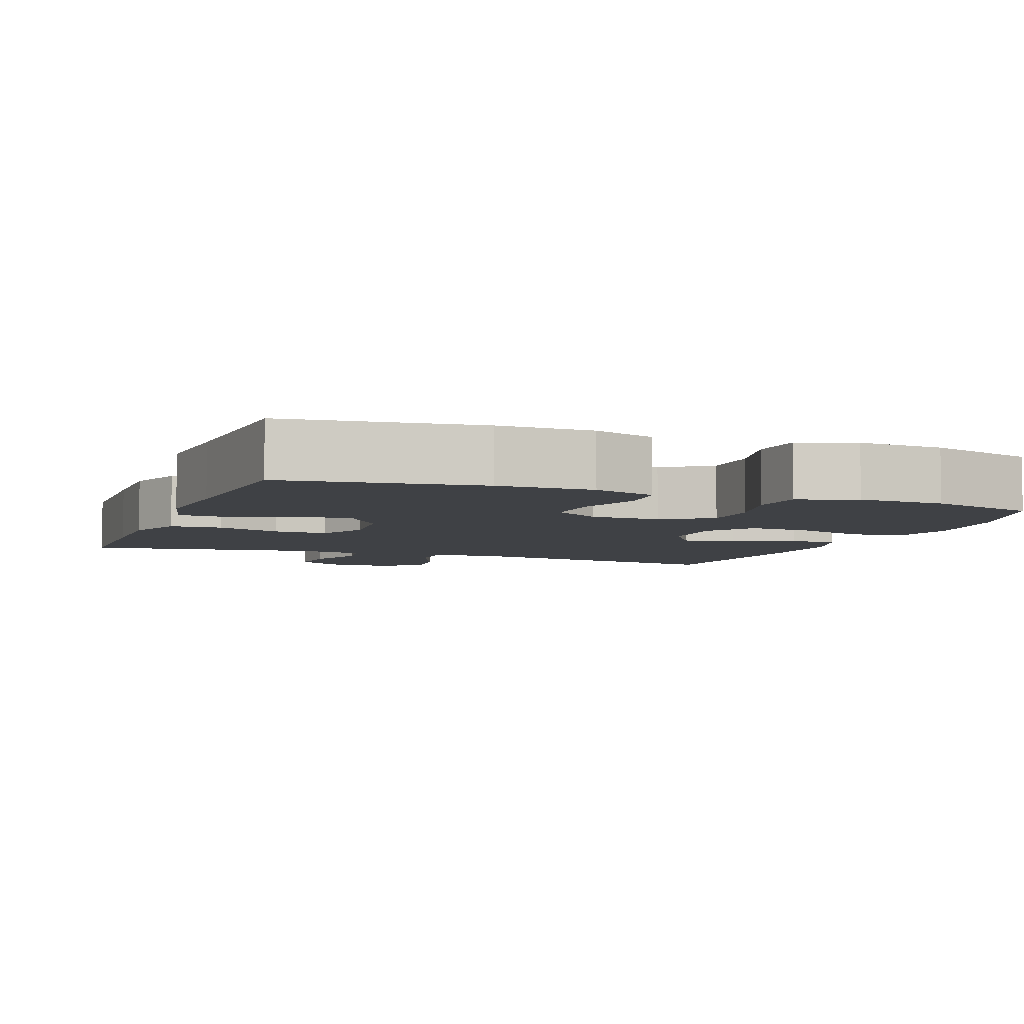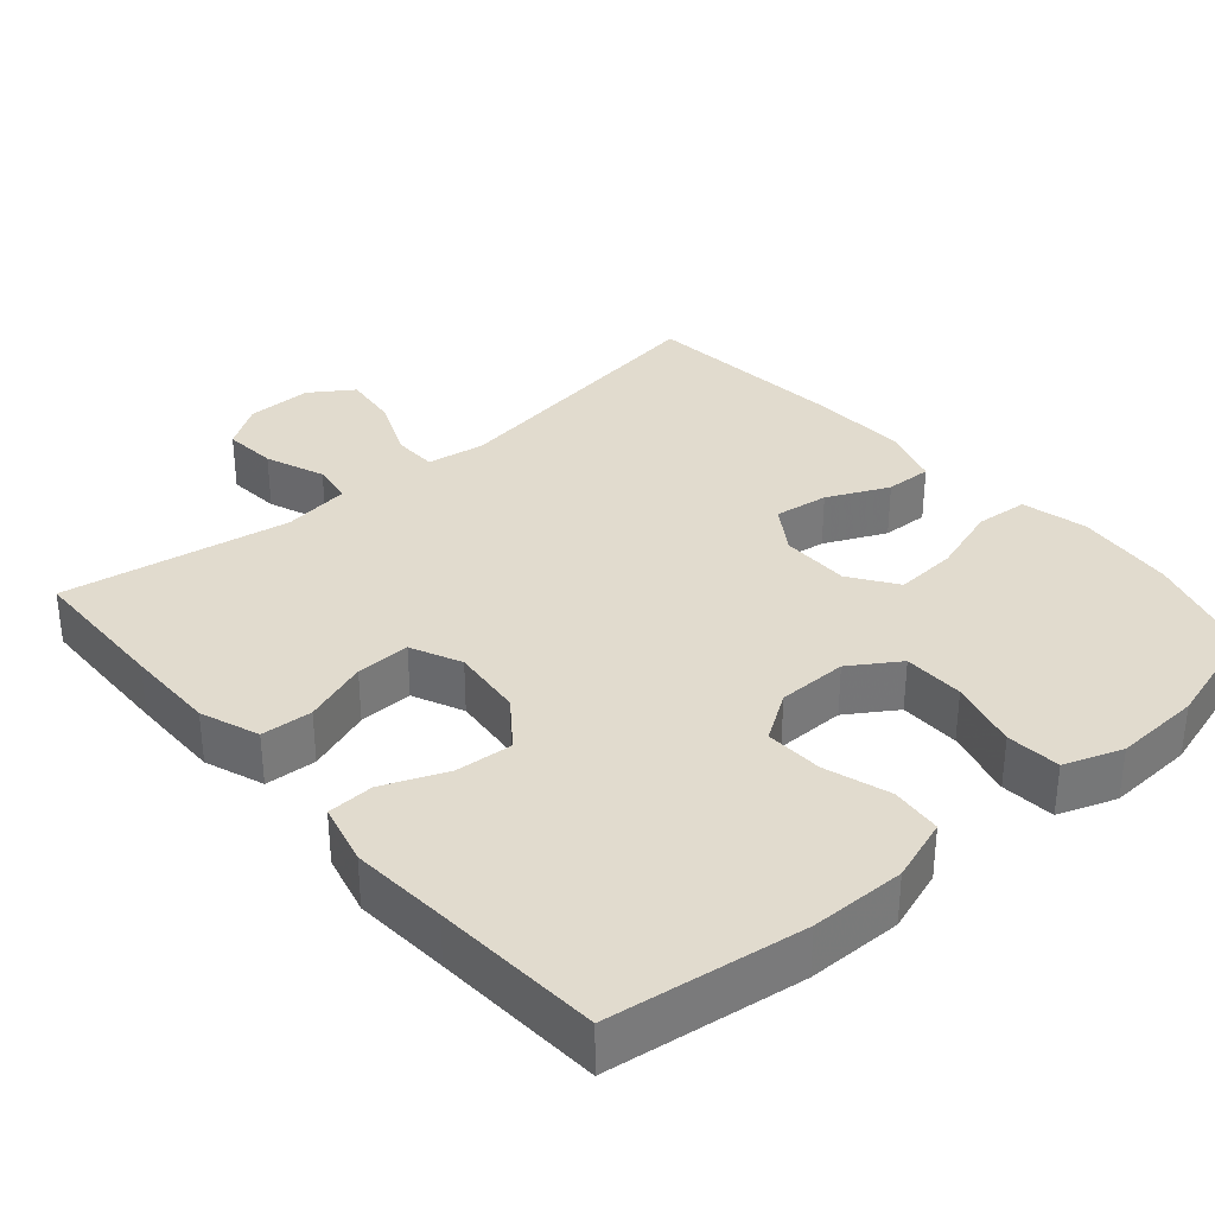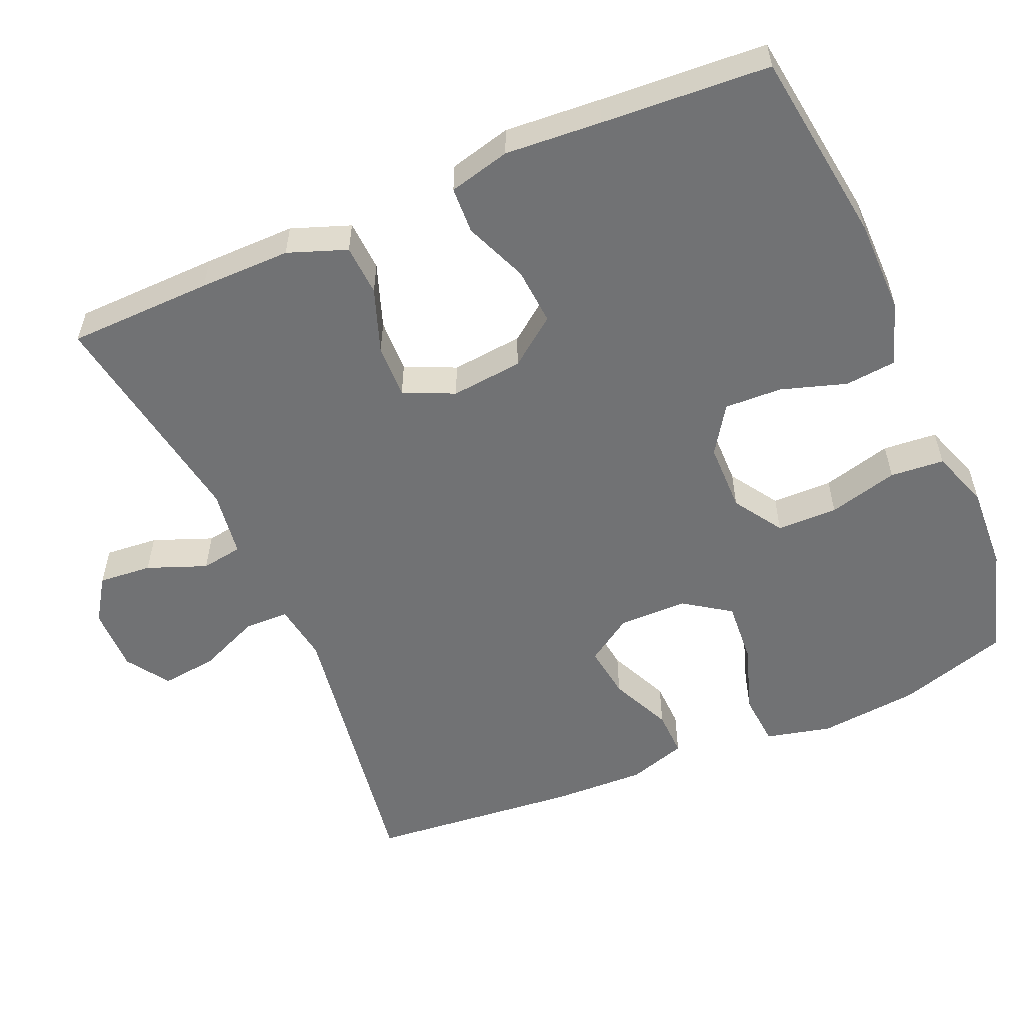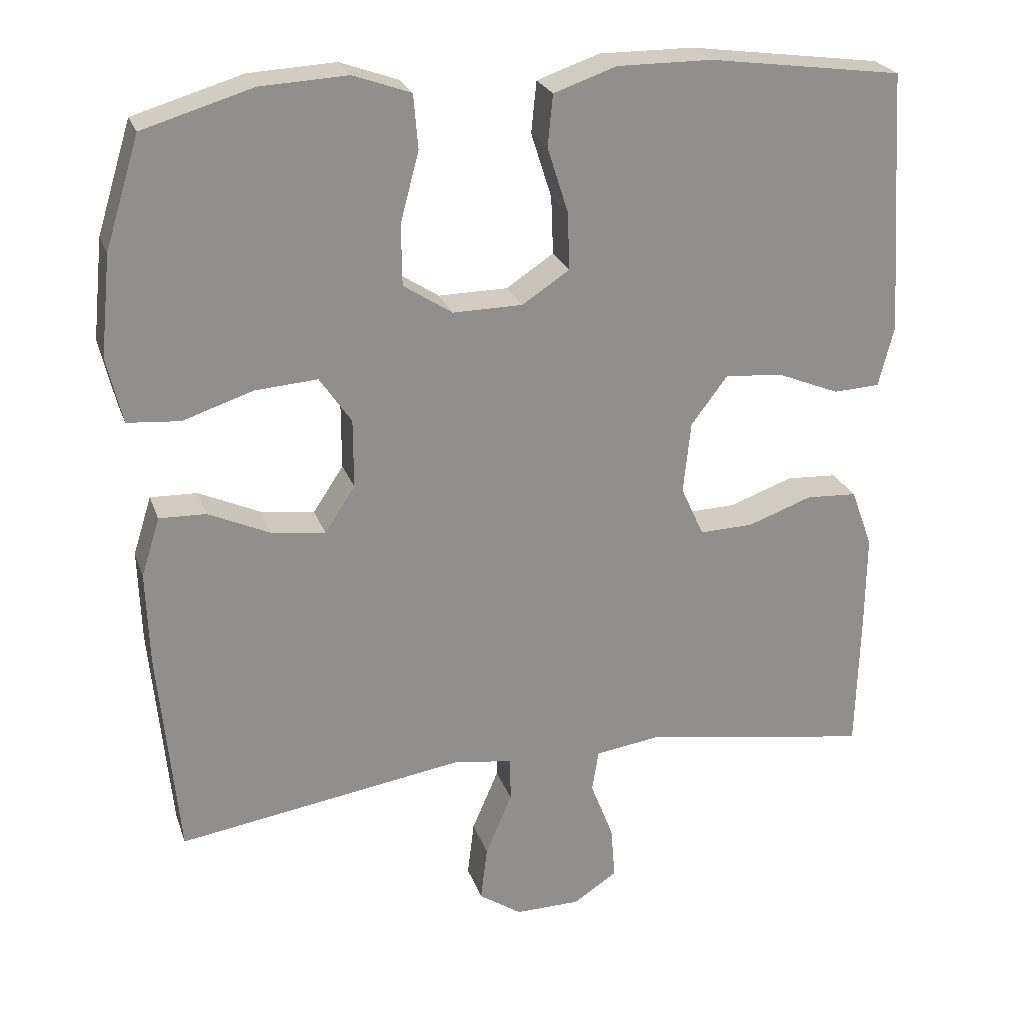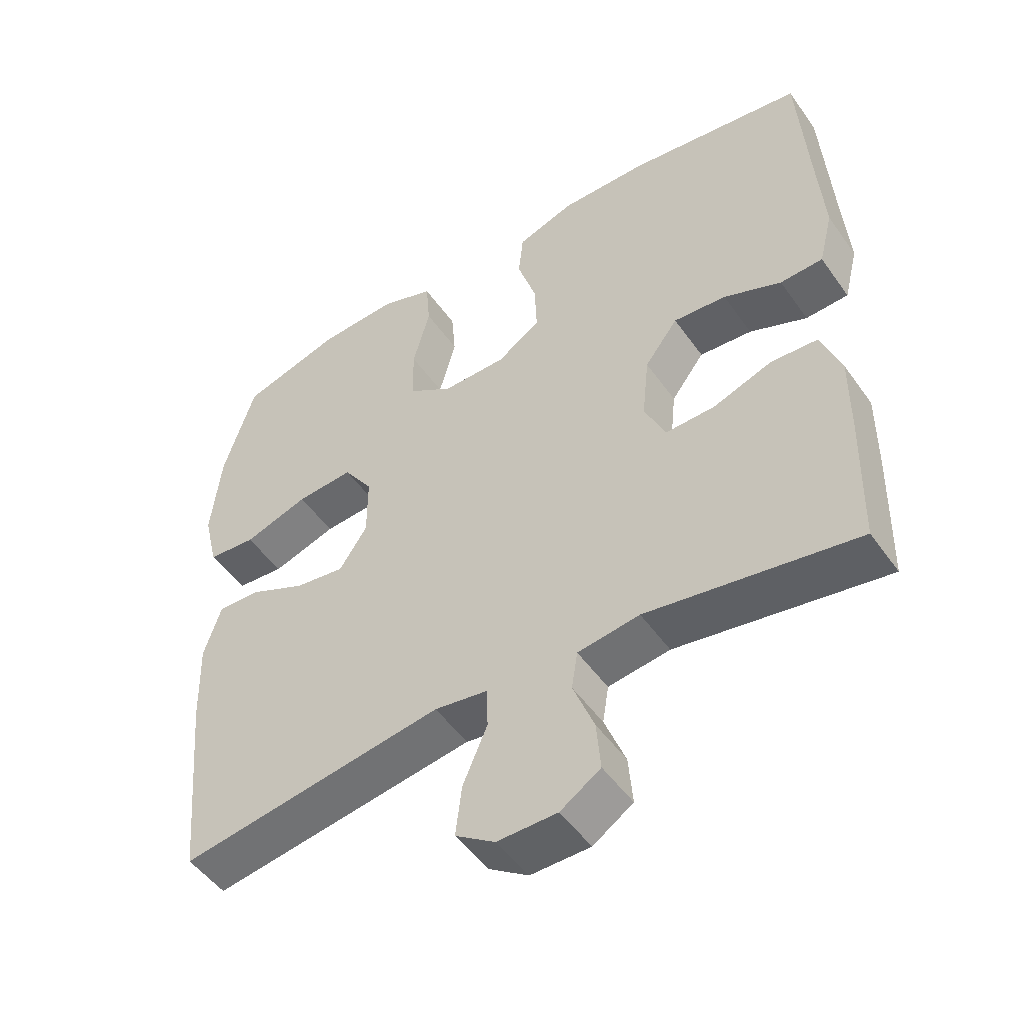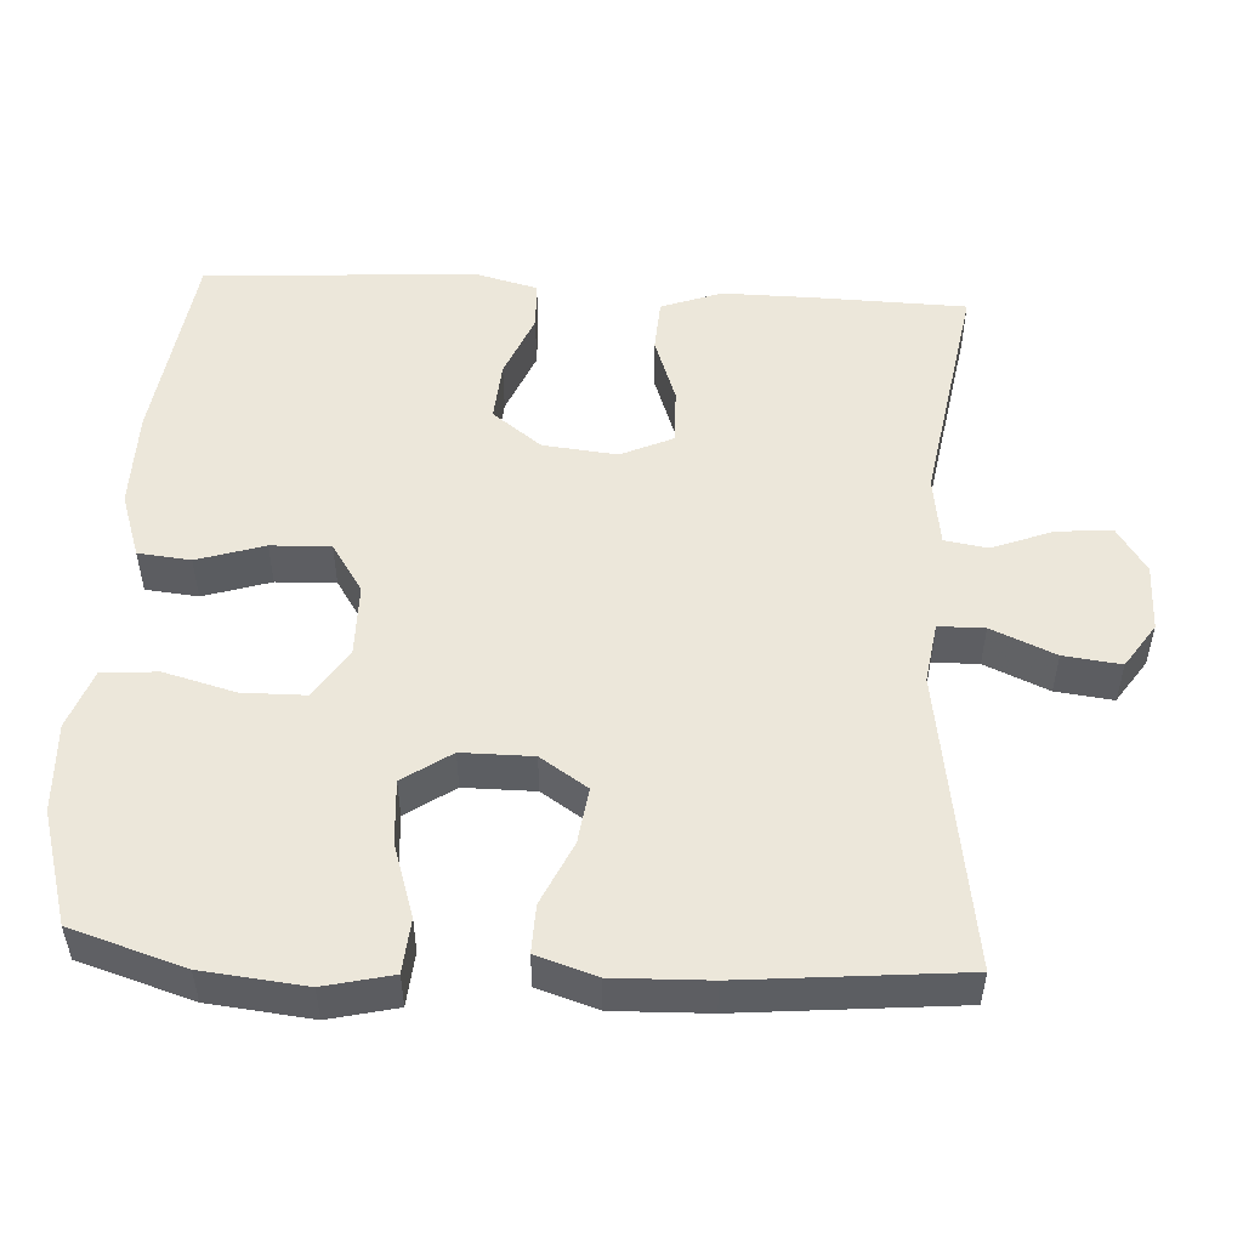
<metadata>
{"format":"obj","ext":"obj","renderer":"f3d","projection":"perspective","resolution":1024,"background":"white","views":[{"elev":-5.6,"azim":-20.8,"up":"+Y"},{"elev":33.8,"azim":-40.9,"up":"+Y"},{"elev":-55.4,"azim":-66.7,"up":"+Y"},{"elev":24.4,"azim":163.2,"up":"+Z"},{"elev":-50.1,"azim":-146.0,"up":"+Z"},{"elev":51.8,"azim":93.3,"up":"+Y"}]}
</metadata>
<code>
v 0.5 0.07 -0.5
v 0.111 0.07 -0.44
v 0.032 0.07 -0.452
v 0.031 0.07 -0.512
v 0.067 0.07 -0.596
v 0.076 0.07 -0.671
v 0.018 0.07 -0.71
v -0.07 0.07 -0.709
v -0.129 0.07 -0.67
v -0.123 0.07 -0.598
v -0.092 0.07 -0.518
v -0.101 0.07 -0.462
v -0.192 0.07 -0.449
v -0.5 0.07 -0.5
v -0.505 0.07 -0.304
v -0.506 0.07 -0.181
v -0.477 0.07 -0.102
v -0.408 0.07 -0.098
v -0.321 0.07 -0.129
v -0.248 0.07 -0.131
v -0.217 0.07 -0.063
v -0.227 0.07 0.034
v -0.276 0.07 0.099
v -0.354 0.07 0.093
v -0.439 0.07 0.058
v -0.502 0.07 0.061
v -0.523 0.07 0.144
v -0.514 0.07 0.274
v -0.5 0.07 0.5
v -0.238 0.07 0.536
v -0.11 0.07 0.537
v -0.025 0.07 0.508
v -0.018 0.07 0.439
v -0.046 0.07 0.351
v -0.049 0.07 0.273
v 0.015 0.07 0.231
v 0.109 0.07 0.23
v 0.175 0.07 0.273
v 0.176 0.07 0.355
v 0.151 0.07 0.449
v 0.157 0.07 0.522
v 0.235 0.07 0.55
v 0.352 0.07 0.544
v 0.5 0.07 0.5
v 0.546 0.07 0.351
v 0.56 0.07 0.216
v 0.539 0.07 0.127
v 0.468 0.07 0.121
v 0.373 0.07 0.152
v 0.289 0.07 0.158
v 0.246 0.07 0.095
v 0.246 0.07 0.002
v 0.287 0.07 -0.06
v 0.36 0.07 -0.05
v 0.443 0.07 -0.012
v 0.506 0.07 -0.01
v 0.531 0.07 -0.089
v 0.527 0.07 -0.214
v 0.5 0 -0.5
v 0.111 0 -0.44
v 0.032 0 -0.452
v 0.031 0 -0.512
v 0.067 0 -0.596
v 0.076 0 -0.671
v 0.018 0 -0.71
v -0.07 0 -0.709
v -0.129 0 -0.67
v -0.123 0 -0.598
v -0.092 0 -0.518
v -0.101 0 -0.462
v -0.192 0 -0.449
v -0.5 0 -0.5
v -0.505 0 -0.304
v -0.506 0 -0.181
v -0.477 0 -0.102
v -0.408 0 -0.098
v -0.321 0 -0.129
v -0.248 0 -0.131
v -0.217 0 -0.063
v -0.227 0 0.034
v -0.276 0 0.099
v -0.354 0 0.093
v -0.439 0 0.058
v -0.502 0 0.061
v -0.523 0 0.144
v -0.514 0 0.274
v -0.5 0 0.5
v -0.238 0 0.536
v -0.11 0 0.537
v -0.025 0 0.508
v -0.018 0 0.439
v -0.046 0 0.351
v -0.049 0 0.273
v 0.015 0 0.231
v 0.109 0 0.23
v 0.175 0 0.273
v 0.176 0 0.355
v 0.151 0 0.449
v 0.157 0 0.522
v 0.235 0 0.55
v 0.352 0 0.544
v 0.5 0 0.5
v 0.546 0 0.351
v 0.56 0 0.216
v 0.539 0 0.127
v 0.468 0 0.121
v 0.373 0 0.152
v 0.289 0 0.158
v 0.246 0 0.095
v 0.246 0 0.002
v 0.287 0 -0.06
v 0.36 0 -0.05
v 0.443 0 -0.012
v 0.506 0 -0.01
v 0.531 0 -0.089
v 0.527 0 -0.214
f 58 1 2
f 57 58 2
f 56 57 2
f 55 56 2
f 54 55 2
f 53 54 2 3
f 52 53 3
f 51 52 3
f 47 48 49
f 46 47 49
f 45 46 49
f 44 45 49
f 43 44 49
f 42 43 49
f 41 42 49
f 40 41 49
f 39 40 49
f 38 39 49 50
f 37 38 50 51
f 32 33 34
f 31 32 34
f 30 31 34
f 29 30 34
f 28 29 34
f 28 34 35
f 27 28 35
f 26 27 35
f 25 26 35
f 24 25 35
f 23 24 35 36
f 17 18 19
f 16 17 19
f 15 16 19
f 14 15 19
f 13 14 19
f 12 13 19 20
f 9 10 11
f 8 9 11
f 7 8 11
f 6 7 11
f 5 6 11
f 4 5 11
f 3 4 11 12
f 12 20 21
f 3 12 21
f 51 3 21
f 36 37 51
f 23 36 51
f 22 23 51
f 21 22 51
f 60 59 116
f 60 116 115
f 60 115 114
f 60 114 113
f 60 113 112
f 61 60 112 111
f 61 111 110
f 61 110 109
f 107 106 105
f 107 105 104
f 107 104 103
f 107 103 102
f 107 102 101
f 107 101 100
f 107 100 99
f 107 99 98
f 107 98 97
f 108 107 97 96
f 109 108 96 95
f 92 91 90
f 92 90 89
f 92 89 88
f 92 88 87
f 92 87 86
f 93 92 86
f 93 86 85
f 93 85 84
f 93 84 83
f 93 83 82
f 94 93 82 81
f 77 76 75
f 77 75 74
f 77 74 73
f 77 73 72
f 77 72 71
f 78 77 71 70
f 69 68 67
f 69 67 66
f 69 66 65
f 69 65 64
f 69 64 63
f 69 63 62
f 70 69 62 61
f 79 78 70
f 79 70 61
f 79 61 109
f 109 95 94
f 109 94 81
f 109 81 80
f 109 80 79
f 1 59 60 2
f 2 60 61 3
f 3 61 62 4
f 4 62 63 5
f 5 63 64 6
f 6 64 65 7
f 7 65 66 8
f 8 66 67 9
f 9 67 68 10
f 10 68 69 11
f 11 69 70 12
f 12 70 71 13
f 13 71 72 14
f 14 72 73 15
f 15 73 74 16
f 16 74 75 17
f 17 75 76 18
f 18 76 77 19
f 19 77 78 20
f 20 78 79 21
f 21 79 80 22
f 22 80 81 23
f 23 81 82 24
f 24 82 83 25
f 25 83 84 26
f 26 84 85 27
f 27 85 86 28
f 28 86 87 29
f 29 87 88 30
f 30 88 89 31
f 31 89 90 32
f 32 90 91 33
f 33 91 92 34
f 34 92 93 35
f 35 93 94 36
f 36 94 95 37
f 37 95 96 38
f 38 96 97 39
f 39 97 98 40
f 40 98 99 41
f 41 99 100 42
f 42 100 101 43
f 43 101 102 44
f 44 102 103 45
f 45 103 104 46
f 46 104 105 47
f 47 105 106 48
f 48 106 107 49
f 49 107 108 50
f 50 108 109 51
f 51 109 110 52
f 52 110 111 53
f 53 111 112 54
f 54 112 113 55
f 55 113 114 56
f 56 114 115 57
f 57 115 116 58
f 58 116 59 1

</code>
